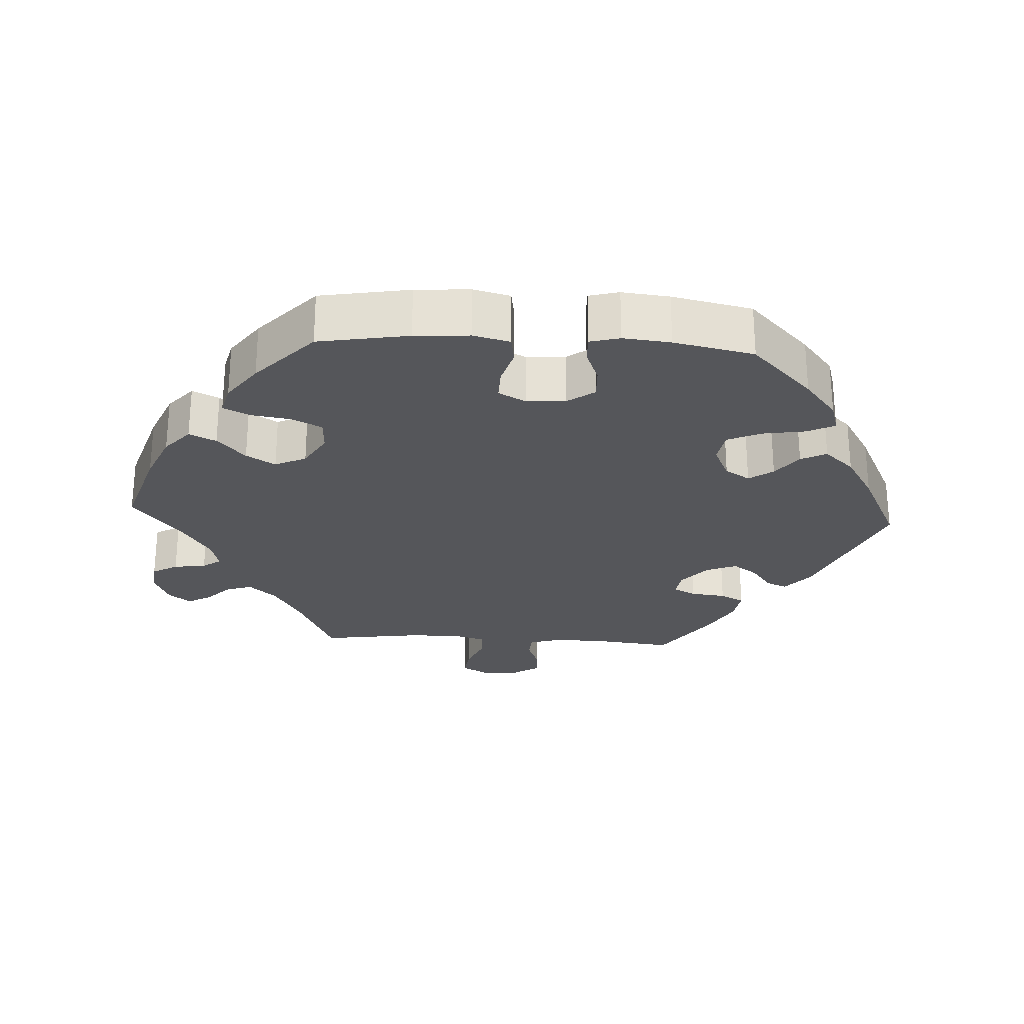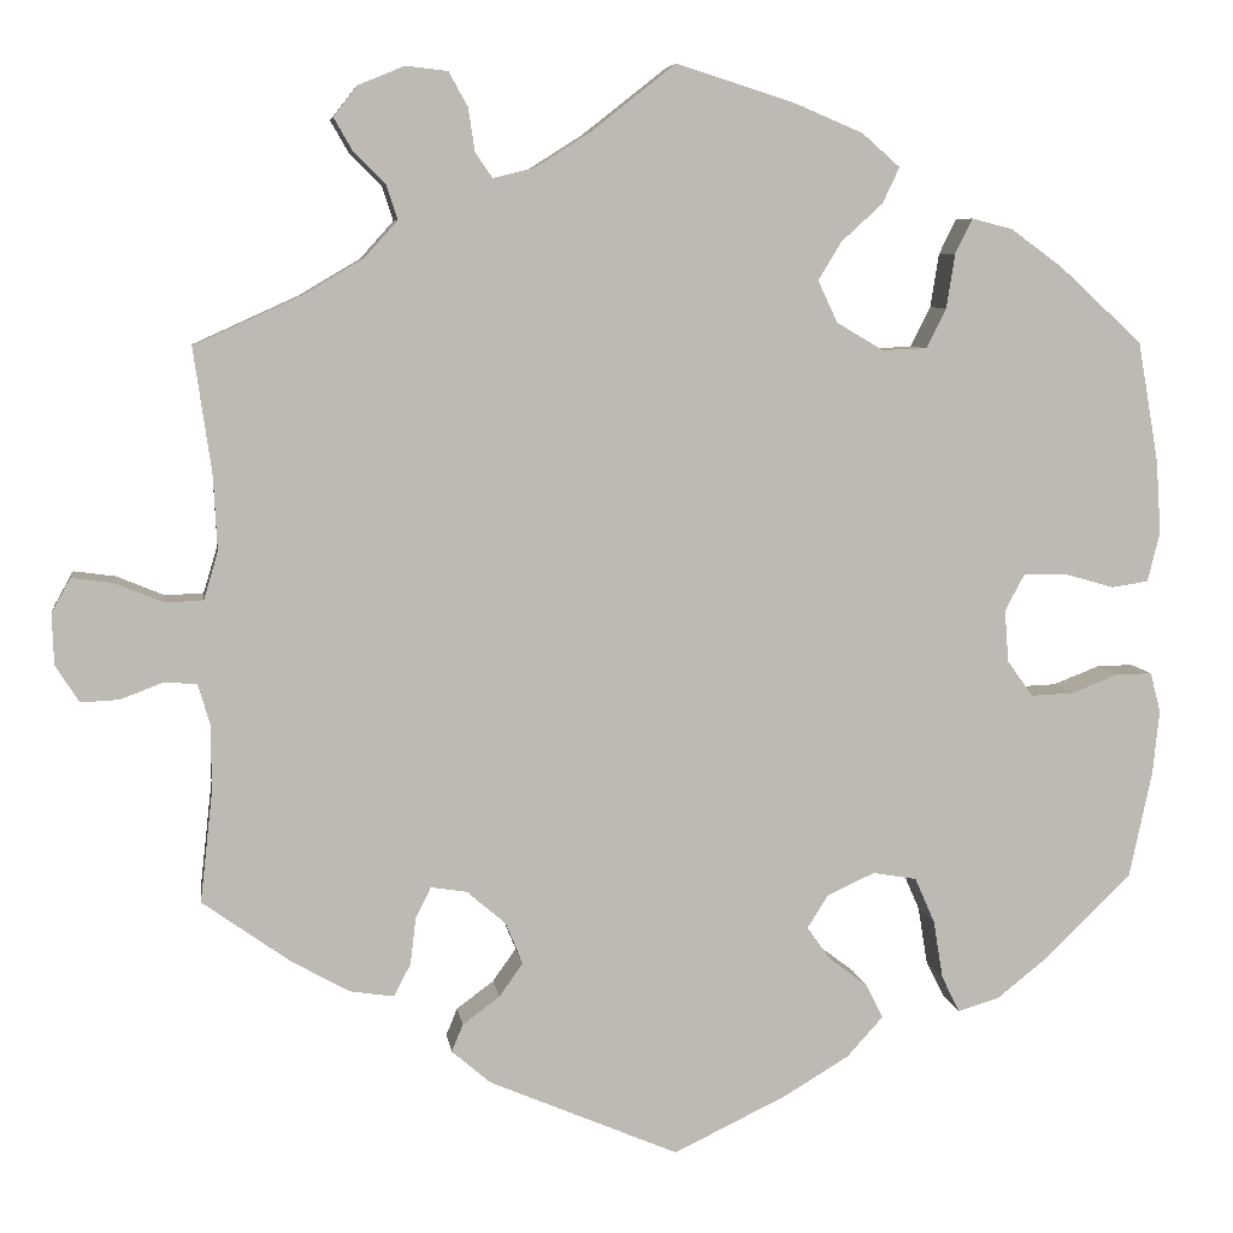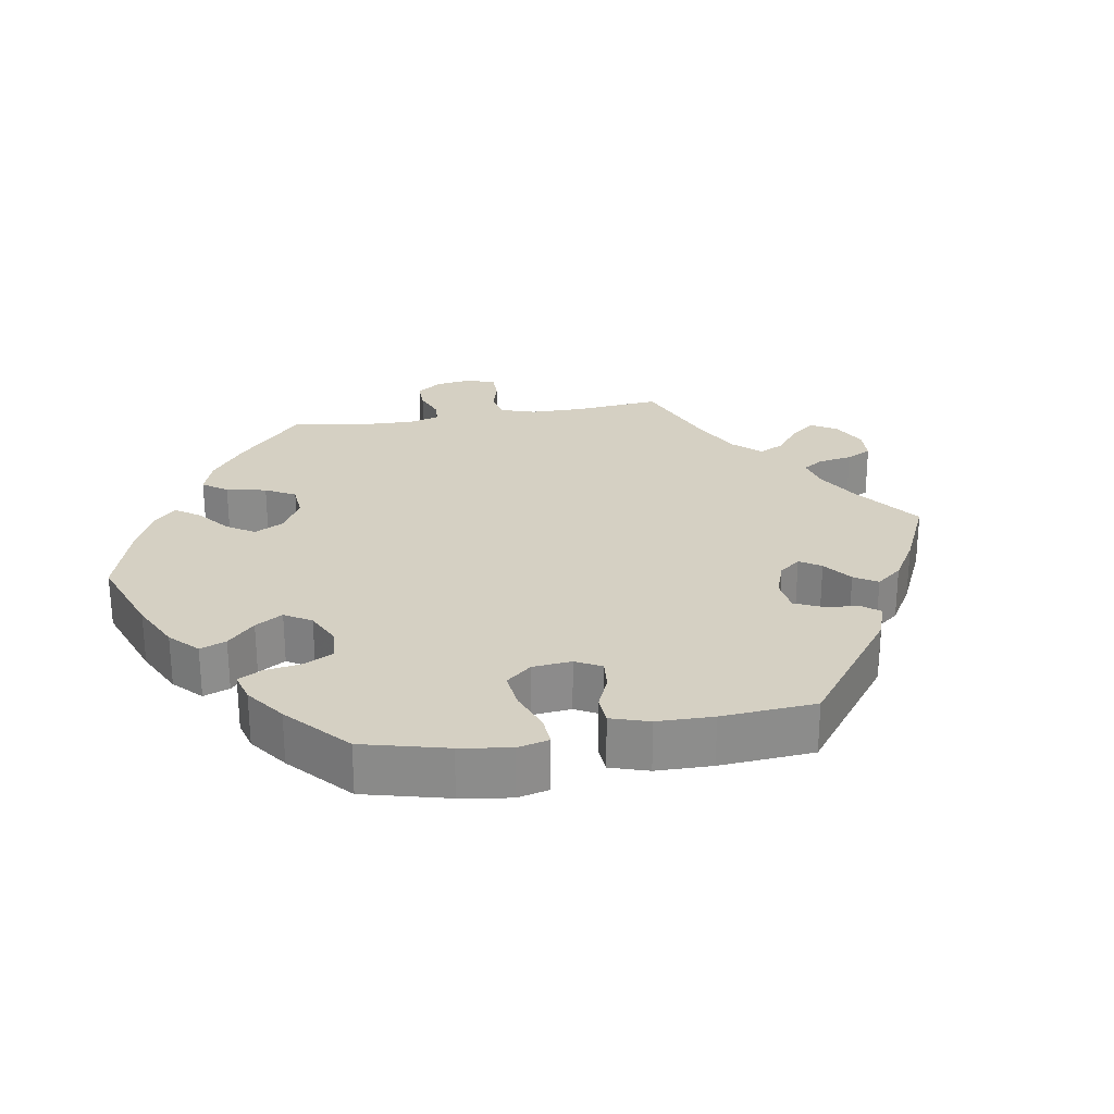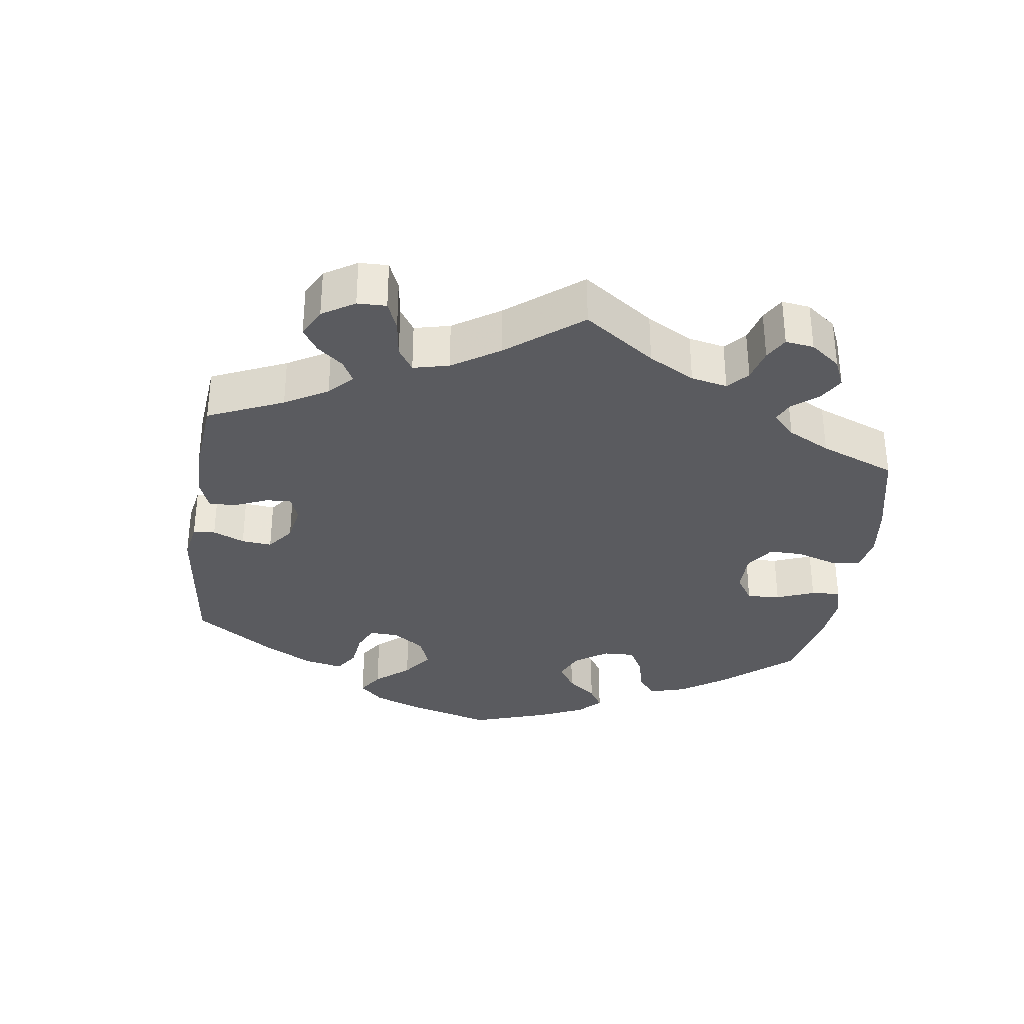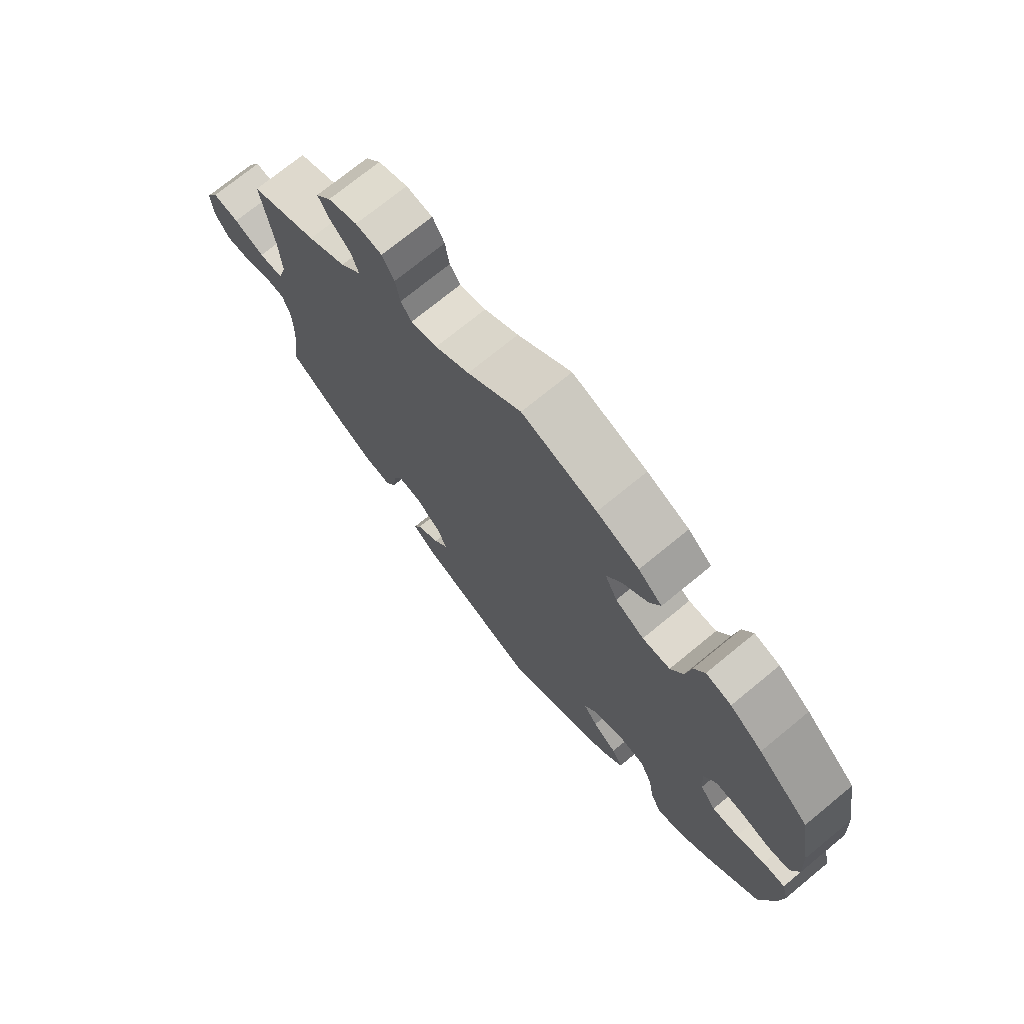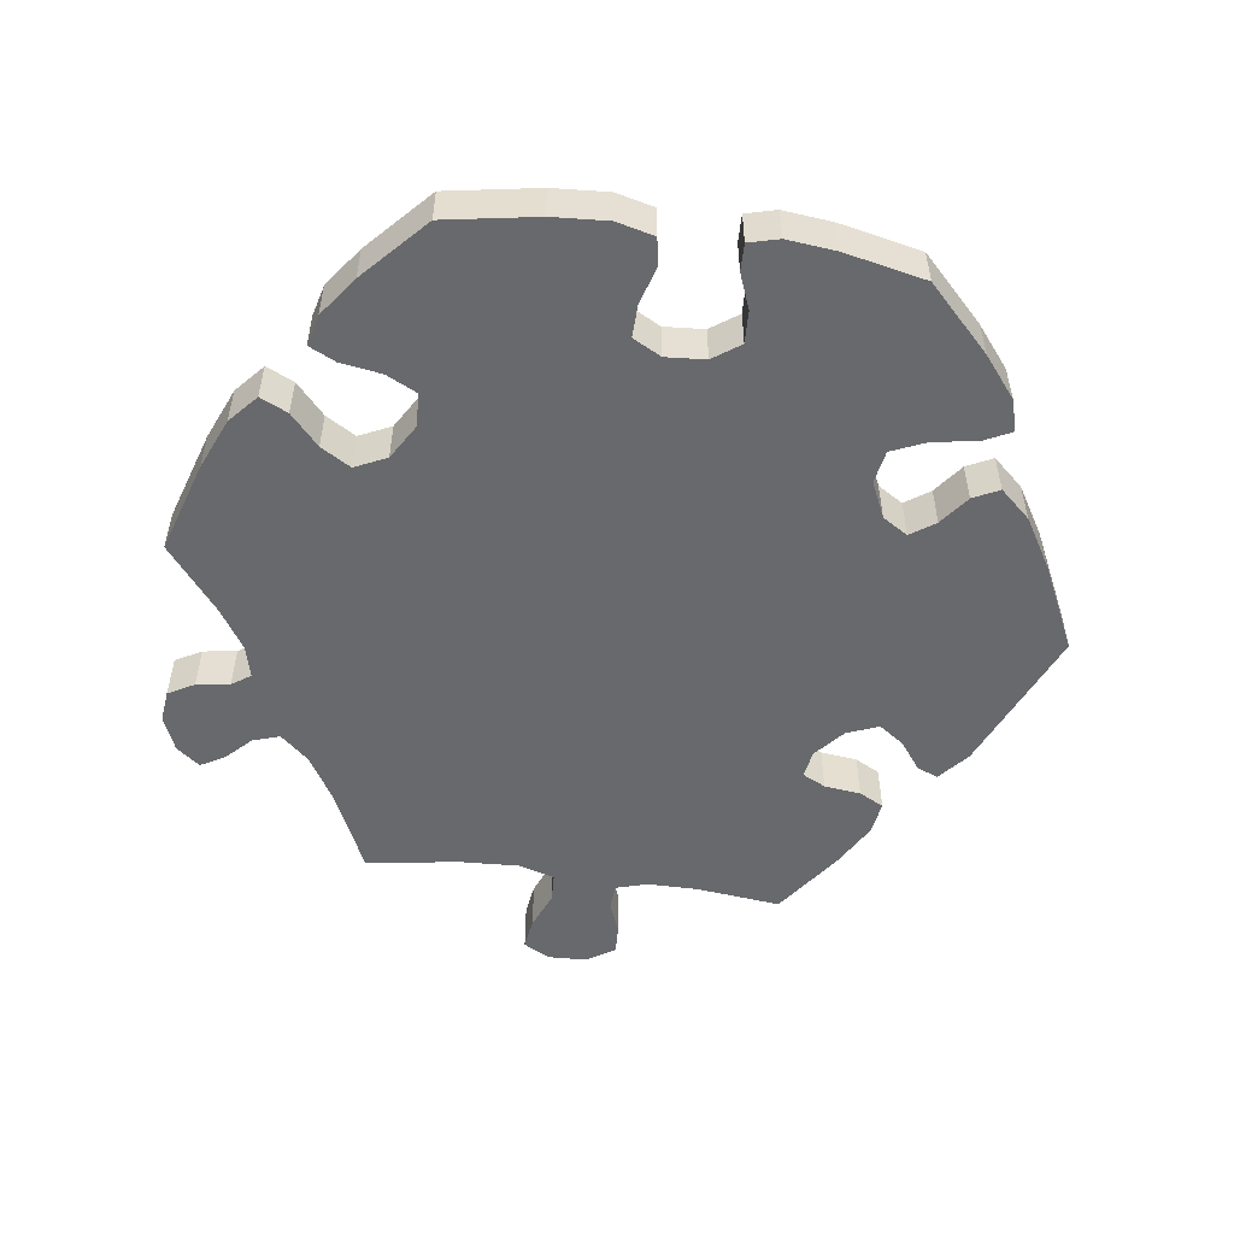
<metadata>
{"format":"obj","ext":"obj","renderer":"f3d","projection":"perspective","resolution":1024,"background":"white","views":[{"elev":-26.1,"azim":86.8,"up":"+Y"},{"elev":6.6,"azim":-8.0,"up":"+Z"},{"elev":26.0,"azim":140.2,"up":"+Y"},{"elev":-33.5,"azim":-67.9,"up":"+Y"},{"elev":73.0,"azim":50.6,"up":"+Z"},{"elev":-52.7,"azim":82.1,"up":"+Y"}]}
</metadata>
<code>
v -0.389 0.07 0.34
v -0.325 0.07 0.378
v -0.29 0.07 0.417
v -0.302 0.07 0.454
v -0.336 0.07 0.488
v -0.355 0.07 0.521
v -0.33 0.07 0.553
v -0.281 0.07 0.573
v -0.237 0.07 0.568
v -0.217 0.07 0.532
v -0.21 0.07 0.486
v -0.192 0.07 0.46
v -0.148 0.07 0.471
v -0.091 0.07 0.507
v -0.001 0.07 0.578
v 0.125 0.07 0.538
v 0.196 0.07 0.508
v 0.236 0.07 0.473
v 0.218 0.07 0.435
v 0.175 0.07 0.396
v 0.15 0.07 0.355
v 0.171 0.07 0.311
v 0.22 0.07 0.282
v 0.267 0.07 0.284
v 0.288 0.07 0.326
v 0.297 0.07 0.383
v 0.315 0.07 0.42
v 0.358 0.07 0.409
v 0.413 0.07 0.369
v 0.5 0.07 0.289
v 0.522 0.07 0.162
v 0.527 0.07 0.085
v 0.514 0.07 0.033
v 0.475 0.07 0.027
v 0.423 0.07 0.042
v 0.378 0.07 0.043
v 0.357 0.07 0.004
v 0.361 0.07 -0.051
v 0.388 0.07 -0.089
v 0.433 0.07 -0.087
v 0.482 0.07 -0.068
v 0.52 0.07 -0.067
v 0.531 0.07 -0.109
v 0.524 0.07 -0.176
v 0.5 0.07 -0.289
v 0.412 0.07 -0.375
v 0.356 0.07 -0.42
v 0.312 0.07 -0.433
v 0.293 0.07 -0.395
v 0.283 0.07 -0.334
v 0.262 0.07 -0.286
v 0.216 0.07 -0.278
v 0.166 0.07 -0.301
v 0.144 0.07 -0.336
v 0.168 0.07 -0.37
v 0.209 0.07 -0.401
v 0.227 0.07 -0.437
v 0.189 0.07 -0.479
v 0.121 0.07 -0.52
v 0.001 0.07 -0.578
v -0.199 0.07 -0.493
v -0.24 0.07 -0.458
v -0.228 0.07 -0.429
v -0.189 0.07 -0.4
v -0.164 0.07 -0.365
v -0.182 0.07 -0.321
v -0.223 0.07 -0.286
v -0.261 0.07 -0.28
v -0.277 0.07 -0.312
v -0.283 0.07 -0.362
v -0.301 0.07 -0.396
v -0.347 0.07 -0.389
v -0.408 0.07 -0.355
v -0.501 0.07 -0.289
v -0.488 0.07 -0.173
v -0.488 0.07 -0.103
v -0.501 0.07 -0.059
v -0.536 0.07 -0.057
v -0.581 0.07 -0.074
v -0.621 0.07 -0.076
v -0.646 0.07 -0.037
v -0.648 0.07 0.017
v -0.628 0.07 0.053
v -0.584 0.07 0.047
v -0.533 0.07 0.026
v -0.493 0.07 0.028
v -0.478 0.07 0.078
v -0.482 0.07 0.157
v -0.501 0.07 0.289
v -0.389 0 0.34
v -0.325 0 0.378
v -0.29 0 0.417
v -0.302 0 0.454
v -0.336 0 0.488
v -0.355 0 0.521
v -0.33 0 0.553
v -0.281 0 0.573
v -0.237 0 0.568
v -0.217 0 0.532
v -0.21 0 0.486
v -0.192 0 0.46
v -0.148 0 0.471
v -0.091 0 0.507
v -0.001 0 0.578
v 0.125 0 0.538
v 0.196 0 0.508
v 0.236 0 0.473
v 0.218 0 0.435
v 0.175 0 0.396
v 0.15 0 0.355
v 0.171 0 0.311
v 0.22 0 0.282
v 0.267 0 0.284
v 0.288 0 0.326
v 0.297 0 0.383
v 0.315 0 0.42
v 0.358 0 0.409
v 0.413 0 0.369
v 0.5 0 0.289
v 0.522 0 0.162
v 0.527 0 0.085
v 0.514 0 0.033
v 0.475 0 0.027
v 0.423 0 0.042
v 0.378 0 0.043
v 0.357 0 0.004
v 0.361 0 -0.051
v 0.388 0 -0.089
v 0.433 0 -0.087
v 0.482 0 -0.068
v 0.52 0 -0.067
v 0.531 0 -0.109
v 0.524 0 -0.176
v 0.5 0 -0.289
v 0.412 0 -0.375
v 0.356 0 -0.42
v 0.312 0 -0.433
v 0.293 0 -0.395
v 0.283 0 -0.334
v 0.262 0 -0.286
v 0.216 0 -0.278
v 0.166 0 -0.301
v 0.144 0 -0.336
v 0.168 0 -0.37
v 0.209 0 -0.401
v 0.227 0 -0.437
v 0.189 0 -0.479
v 0.121 0 -0.52
v 0.001 0 -0.578
v -0.199 0 -0.493
v -0.24 0 -0.458
v -0.228 0 -0.429
v -0.189 0 -0.4
v -0.164 0 -0.365
v -0.182 0 -0.321
v -0.223 0 -0.286
v -0.261 0 -0.28
v -0.277 0 -0.312
v -0.283 0 -0.362
v -0.301 0 -0.396
v -0.347 0 -0.389
v -0.408 0 -0.355
v -0.501 0 -0.289
v -0.488 0 -0.173
v -0.488 0 -0.103
v -0.501 0 -0.059
v -0.536 0 -0.057
v -0.581 0 -0.074
v -0.621 0 -0.076
v -0.646 0 -0.037
v -0.648 0 0.017
v -0.628 0 0.053
v -0.584 0 0.047
v -0.533 0 0.026
v -0.493 0 0.028
v -0.478 0 0.078
v -0.482 0 0.157
v -0.501 0 0.289
f 88 89 1
f 87 88 1 2
f 86 87 2 3
f 82 83 84 85
f 82 85 86
f 81 82 86
f 78 79 80 81
f 77 78 81 86
f 76 77 86 3
f 72 73 74 75
f 72 75 76 3
f 69 70 71 72
f 68 69 72 3
f 61 62 63 64
f 61 64 65
f 60 61 65
f 59 60 65 66
f 55 56 57 58
f 54 55 58 59
f 47 48 49 50
f 47 50 51
f 46 47 51
f 45 46 51
f 44 45 51 52
f 40 41 42 43
f 39 40 43 44
f 32 33 34 35
f 32 35 36
f 31 32 36
f 30 31 36
f 29 30 36 37
f 25 26 27 28
f 24 25 28 29
f 17 18 19 20
f 17 20 21
f 14 15 16 17
f 13 14 17 21
f 12 13 21 22
f 8 9 10 11
f 8 11 12
f 7 8 12
f 4 5 6 7
f 3 4 7 12
f 67 68 3 12
f 54 59 66 67
f 53 54 67 12
f 39 44 52
f 38 39 52 53
f 37 38 53 12
f 24 29 37
f 23 24 37
f 12 22 23 37
f 90 178 177
f 91 90 177 176
f 92 91 176 175
f 174 173 172 171
f 175 174 171
f 175 171 170
f 170 169 168 167
f 175 170 167 166
f 92 175 166 165
f 164 163 162 161
f 92 165 164 161
f 161 160 159 158
f 92 161 158 157
f 153 152 151 150
f 154 153 150
f 154 150 149
f 155 154 149 148
f 147 146 145 144
f 148 147 144 143
f 139 138 137 136
f 140 139 136
f 140 136 135
f 140 135 134
f 141 140 134 133
f 132 131 130 129
f 133 132 129 128
f 124 123 122 121
f 125 124 121
f 125 121 120
f 125 120 119
f 126 125 119 118
f 117 116 115 114
f 118 117 114 113
f 109 108 107 106
f 110 109 106
f 106 105 104 103
f 110 106 103 102
f 111 110 102 101
f 100 99 98 97
f 101 100 97
f 101 97 96
f 96 95 94 93
f 101 96 93 92
f 101 92 157 156
f 156 155 148 143
f 101 156 143 142
f 141 133 128
f 142 141 128 127
f 101 142 127 126
f 126 118 113
f 126 113 112
f 126 112 111 101
f 1 90 91 2
f 2 91 92 3
f 3 92 93 4
f 4 93 94 5
f 5 94 95 6
f 6 95 96 7
f 7 96 97 8
f 8 97 98 9
f 9 98 99 10
f 10 99 100 11
f 11 100 101 12
f 12 101 102 13
f 13 102 103 14
f 14 103 104 15
f 15 104 105 16
f 16 105 106 17
f 17 106 107 18
f 18 107 108 19
f 19 108 109 20
f 20 109 110 21
f 21 110 111 22
f 22 111 112 23
f 23 112 113 24
f 24 113 114 25
f 25 114 115 26
f 26 115 116 27
f 27 116 117 28
f 28 117 118 29
f 29 118 119 30
f 30 119 120 31
f 31 120 121 32
f 32 121 122 33
f 33 122 123 34
f 34 123 124 35
f 35 124 125 36
f 36 125 126 37
f 37 126 127 38
f 38 127 128 39
f 39 128 129 40
f 40 129 130 41
f 41 130 131 42
f 42 131 132 43
f 43 132 133 44
f 44 133 134 45
f 45 134 135 46
f 46 135 136 47
f 47 136 137 48
f 48 137 138 49
f 49 138 139 50
f 50 139 140 51
f 51 140 141 52
f 52 141 142 53
f 53 142 143 54
f 54 143 144 55
f 55 144 145 56
f 56 145 146 57
f 57 146 147 58
f 58 147 148 59
f 59 148 149 60
f 60 149 150 61
f 61 150 151 62
f 62 151 152 63
f 63 152 153 64
f 64 153 154 65
f 65 154 155 66
f 66 155 156 67
f 67 156 157 68
f 68 157 158 69
f 69 158 159 70
f 70 159 160 71
f 71 160 161 72
f 72 161 162 73
f 73 162 163 74
f 74 163 164 75
f 75 164 165 76
f 76 165 166 77
f 77 166 167 78
f 78 167 168 79
f 79 168 169 80
f 80 169 170 81
f 81 170 171 82
f 82 171 172 83
f 83 172 173 84
f 84 173 174 85
f 85 174 175 86
f 86 175 176 87
f 87 176 177 88
f 88 177 178 89
f 89 178 90 1

</code>
